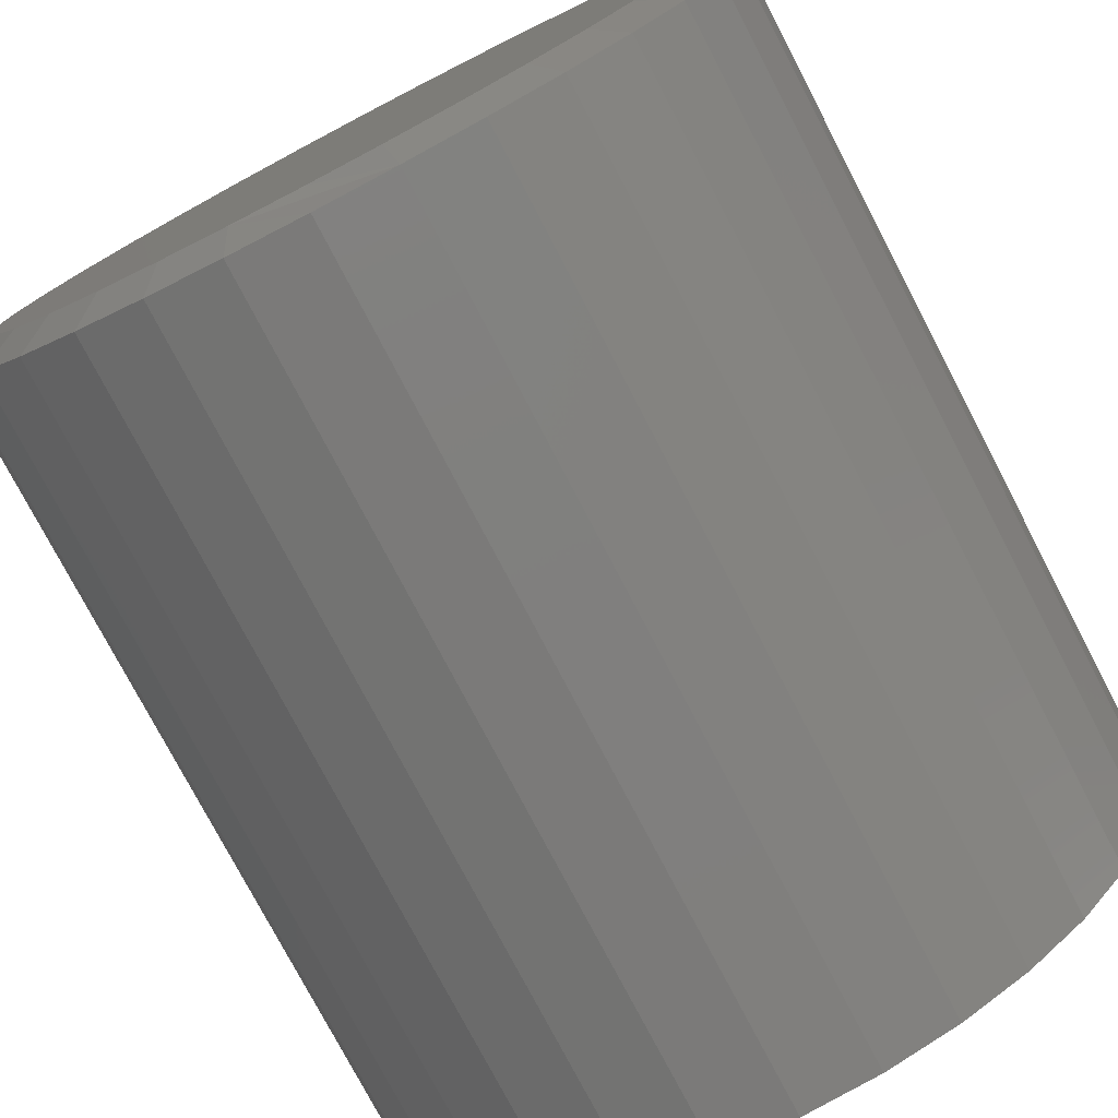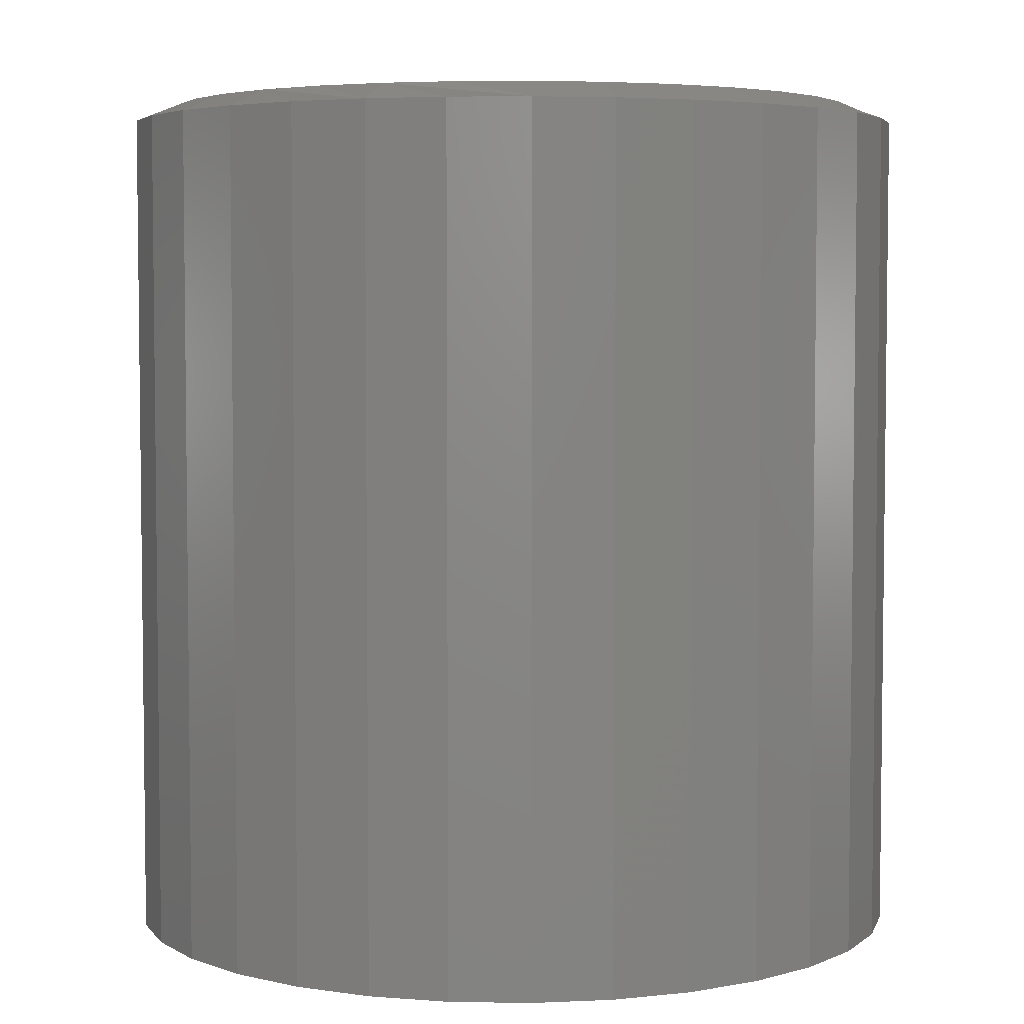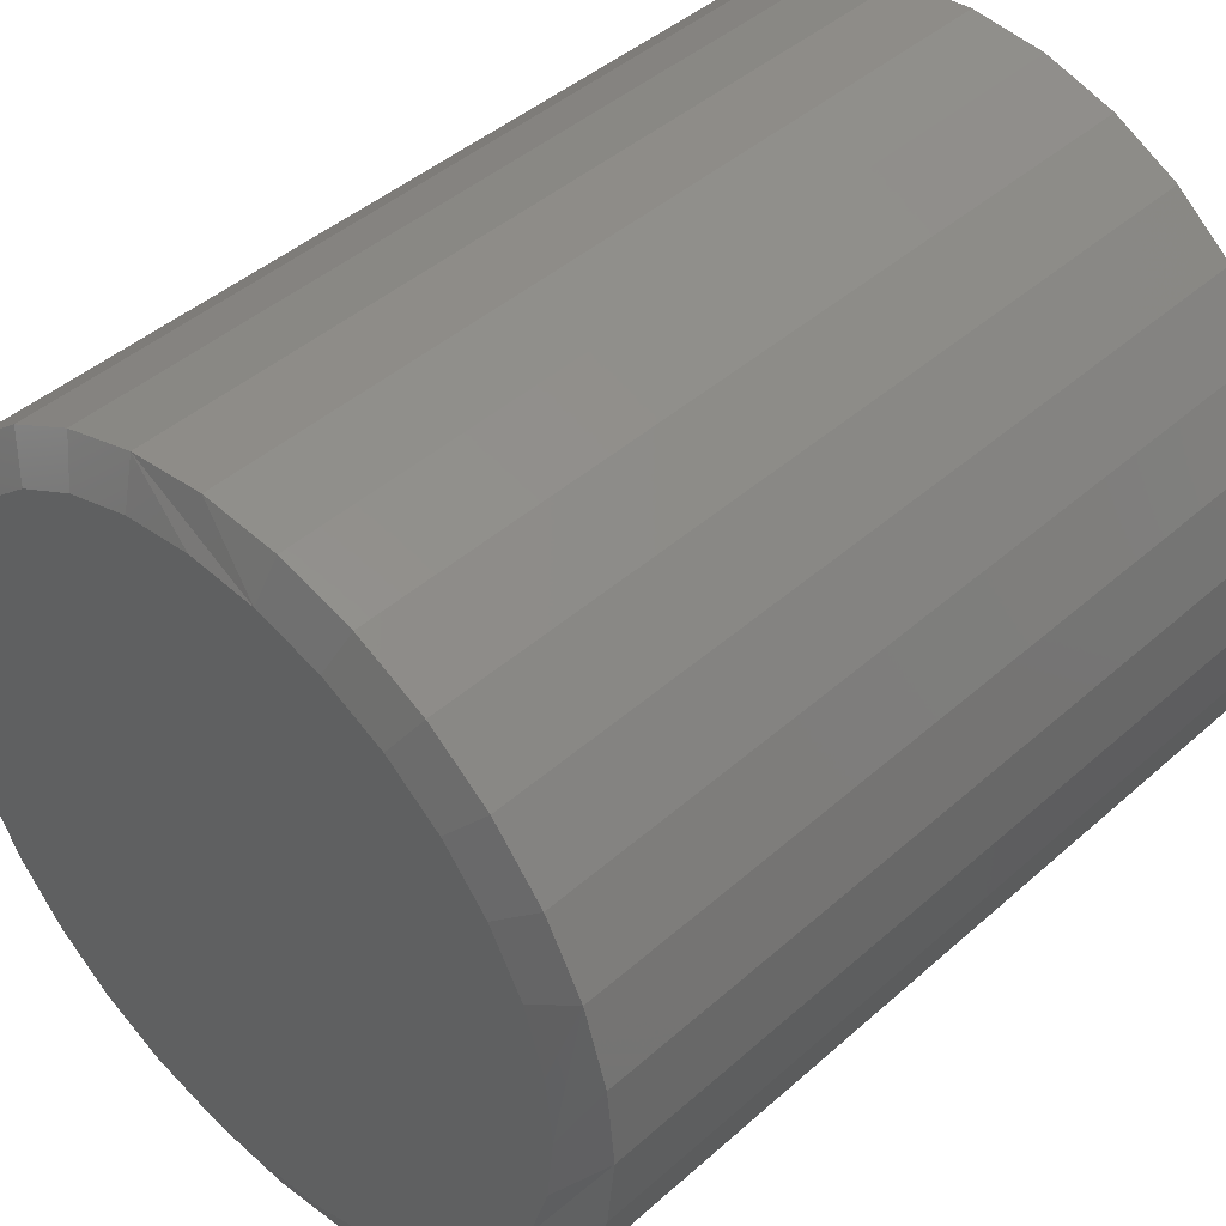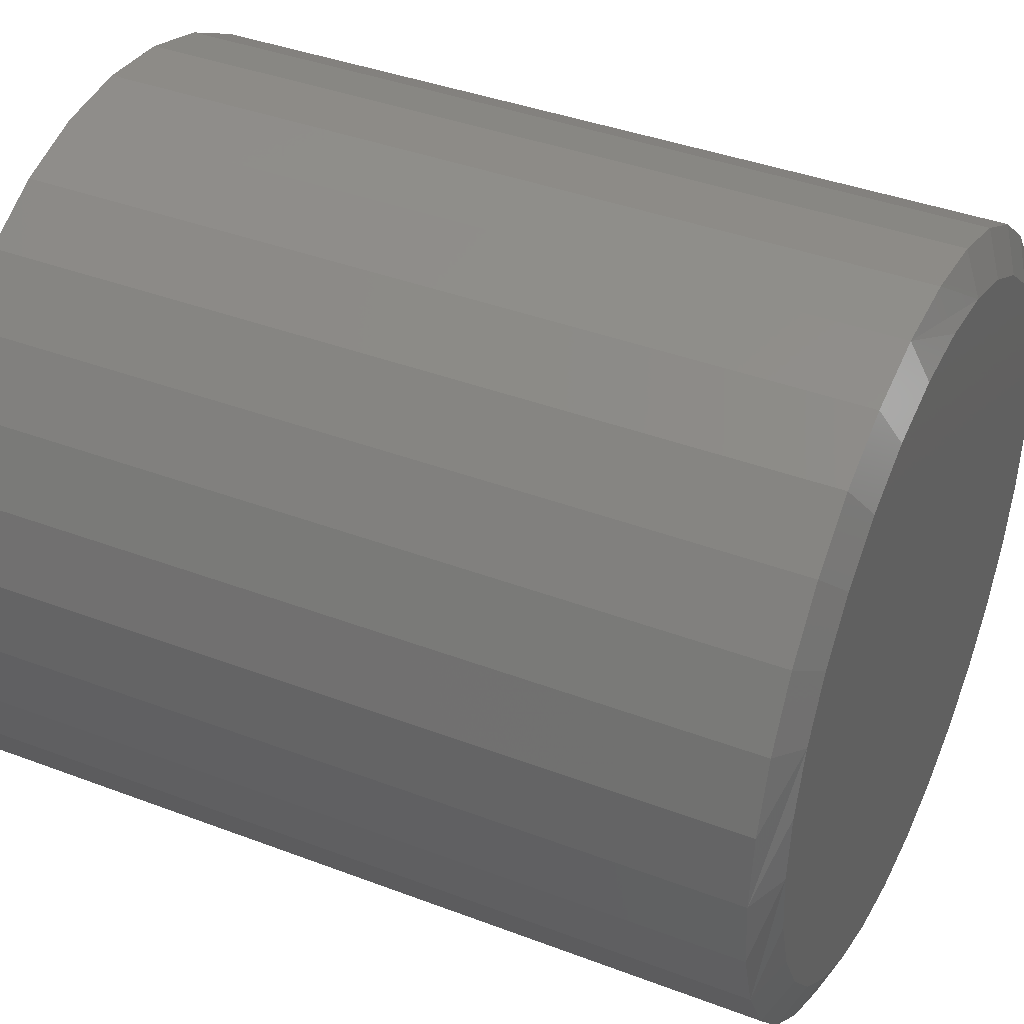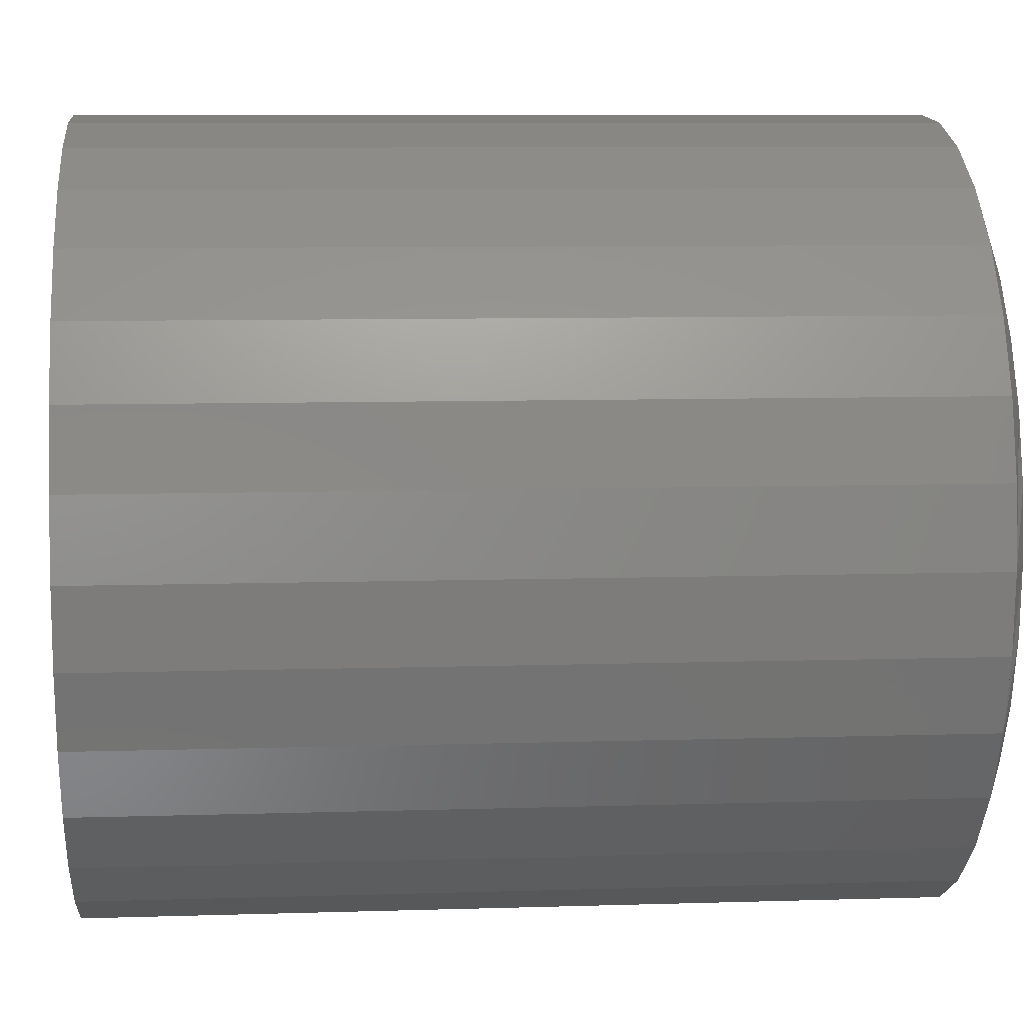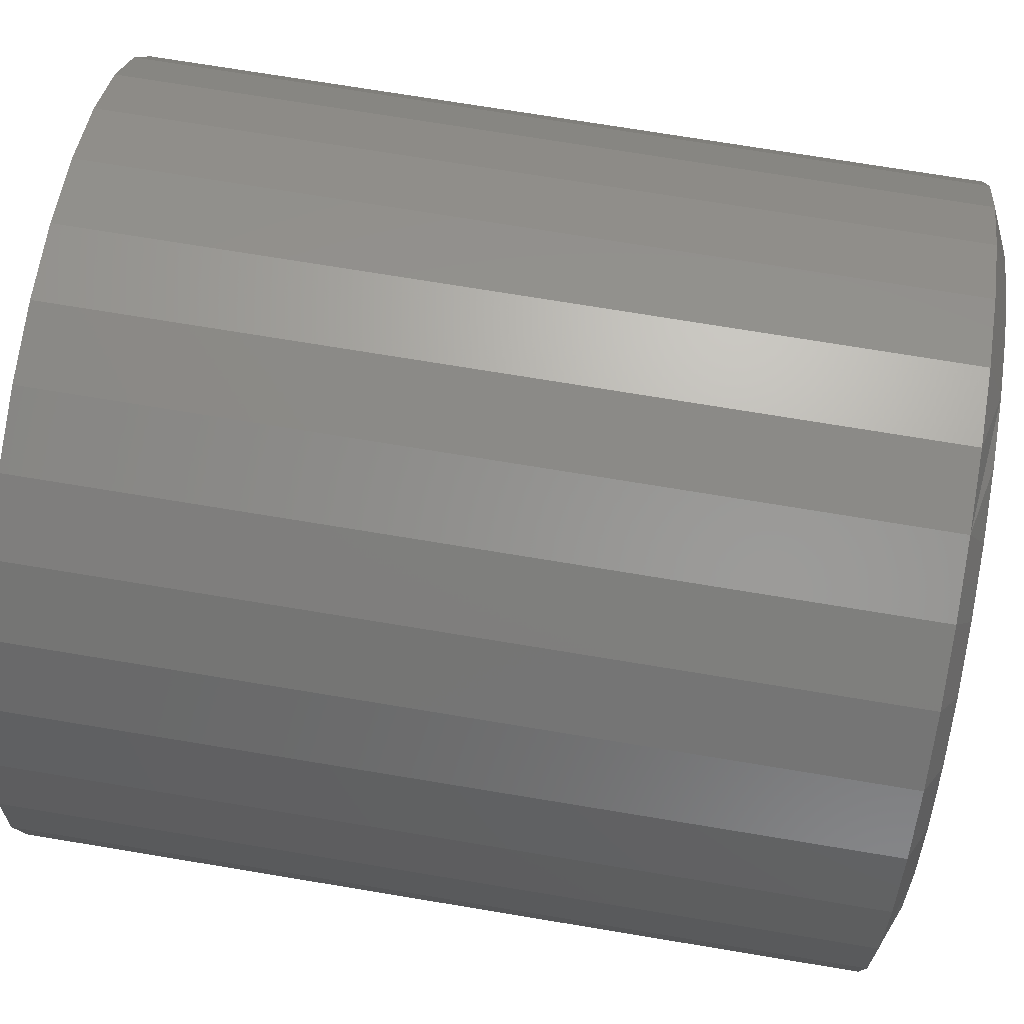
<metadata>
{"format":"stl","ext":"stl","renderer":"f3d","projection":"perspective","resolution":1024,"background":"white","views":[{"elev":-77.0,"azim":27.6,"up":"+Y"},{"elev":4.6,"azim":-70.1,"up":"+Z"},{"elev":43.7,"azim":43.9,"up":"+Y"},{"elev":39.4,"azim":-64.7,"up":"+Y"},{"elev":8.4,"azim":-94.9,"up":"+Y"},{"elev":72.5,"azim":-80.6,"up":"+Y"}]}
</metadata>
<code>
# stl→obj: 96 verts, 188 faces
v -0.05225 0.3024 0.75
v 0.06804 0.3024 0.75
v 0.007895 0.3083 0.75
v 0.1259 0.2848 0.75
v -0.1101 0.2848 0.75
v 0.1792 0.2563 0.75
v -0.1634 0.2563 0.75
v 0.2259 0.218 0.75
v -0.2101 0.218 0.75
v 0.2642 0.1713 0.75
v -0.2485 0.1713 0.75
v 0.2927 0.118 0.75
v -0.2769 0.118 0.75
v 0.3103 0.06015 0.75
v -0.2945 0.06015 0.75
v 0.3162 -1.298e-16 0.75
v -0.3004 -9.602e-10 0.75
v 0.3103 -0.06015 0.75
v -0.2945 -0.06015 0.75
v 0.2927 -0.118 0.75
v -0.2769 -0.118 0.75
v 0.2642 -0.1713 0.75
v -0.2485 -0.1713 0.75
v 0.2259 -0.218 0.75
v -0.2101 -0.218 0.75
v 0.1792 -0.2563 0.75
v -0.1634 -0.2563 0.75
v 0.1259 -0.2848 0.75
v -0.1101 -0.2848 0.75
v 0.06804 -0.3024 0.75
v -0.05225 -0.3024 0.75
v 0.007896 -0.3083 0.75
v 0.3553 0 0
v 0.3553 -3.936e-16 0.7344
v 0.3486 -0.06777 0
v 0.3486 -0.06777 0.7344
v 0.3288 -0.1329 0
v 0.3288 -0.1329 0.7344
v 0.2967 -0.193 0
v 0.2967 -0.193 0.7344
v 0.2535 -0.2456 0
v 0.2535 -0.2456 0.7344
v 0.2009 -0.2888 0
v 0.2009 -0.2888 0.7344
v 0.1408 -0.3209 0
v 0.1408 -0.3209 0.7344
v 0.07566 -0.3407 0
v 0.07566 -0.3407 0.7344
v 0.007895 -0.3474 0
v 0.007895 -0.3474 0.7344
v -0.05987 -0.3407 0
v -0.05987 -0.3407 0.7344
v -0.125 -0.3209 0
v -0.125 -0.3209 0.7344
v -0.1851 -0.2888 0
v -0.1851 -0.2888 0.7344
v -0.2377 -0.2456 0
v -0.2377 -0.2456 0.7344
v -0.2809 -0.193 0
v -0.2809 -0.193 0.7344
v -0.313 -0.1329 0
v -0.313 -0.1329 0.7344
v -0.3328 -0.06777 0
v -0.3328 -0.06777 0.7344
v -0.3395 1.968e-16 0
v -0.3395 1.968e-16 0.7344
v -0.3328 0.06777 0
v -0.3328 0.06777 0.7344
v -0.313 0.1329 0
v -0.313 0.1329 0.7344
v -0.2809 0.193 0
v -0.2809 0.193 0.7344
v -0.2377 0.2456 0
v -0.2377 0.2456 0.7344
v -0.1851 0.2888 0
v -0.1851 0.2888 0.7344
v -0.125 0.3209 0
v -0.125 0.3209 0.7344
v -0.05987 0.3407 0
v -0.05987 0.3407 0.7344
v 0.007895 0.3474 0
v 0.007895 0.3474 0.7344
v 0.07566 0.3407 0
v 0.07566 0.3407 0.7344
v 0.1408 0.3209 0
v 0.1408 0.3209 0.7344
v 0.2009 0.2888 0
v 0.2009 0.2888 0.7344
v 0.2535 0.2456 0
v 0.2535 0.2456 0.7344
v 0.2967 0.193 0
v 0.2967 0.193 0.7344
v 0.3288 0.1329 0
v 0.3288 0.1329 0.7344
v 0.3486 0.06777 0
v 0.3486 0.06777 0.7344
f 1 2 3
f 2 1 4
f 4 1 5
f 4 5 6
f 6 5 7
f 6 7 8
f 8 7 9
f 8 9 10
f 10 9 11
f 10 11 12
f 12 11 13
f 12 13 14
f 14 13 15
f 14 15 16
f 16 15 17
f 16 17 18
f 18 17 19
f 18 19 20
f 20 19 21
f 20 21 22
f 22 21 23
f 22 23 24
f 24 23 25
f 24 25 26
f 26 25 27
f 26 27 28
f 28 27 29
f 28 29 30
f 30 29 31
f 30 31 32
f 33 34 35
f 35 34 36
f 35 36 37
f 37 36 38
f 37 38 39
f 39 38 40
f 39 40 41
f 41 40 42
f 41 42 43
f 43 42 44
f 43 44 45
f 45 44 46
f 45 46 47
f 47 46 48
f 47 48 49
f 49 48 50
f 49 50 51
f 51 50 52
f 51 52 53
f 53 52 54
f 53 54 55
f 55 54 56
f 55 56 57
f 57 56 58
f 57 58 59
f 59 58 60
f 59 60 61
f 61 60 62
f 61 62 63
f 63 62 64
f 63 64 65
f 65 64 66
f 65 66 67
f 67 66 68
f 67 68 69
f 69 68 70
f 69 70 71
f 71 70 72
f 71 72 73
f 73 72 74
f 73 74 75
f 75 74 76
f 75 76 77
f 77 76 78
f 77 78 79
f 79 78 80
f 79 80 81
f 81 80 82
f 81 82 83
f 83 82 84
f 83 84 85
f 85 84 86
f 85 86 87
f 87 86 88
f 87 88 89
f 89 88 90
f 89 90 91
f 91 90 92
f 91 92 93
f 93 92 94
f 93 94 95
f 95 94 96
f 95 96 33
f 33 96 34
f 14 94 12
f 10 90 8
f 82 80 2
f 6 86 4
f 3 80 1
f 3 2 80
f 5 76 7
f 9 72 11
f 16 34 96
f 16 96 94
f 16 94 14
f 66 17 15
f 66 15 13
f 66 13 68
f 90 10 92
f 92 10 12
f 92 12 94
f 86 6 88
f 88 6 8
f 88 8 90
f 82 2 84
f 84 2 4
f 84 4 86
f 76 5 78
f 78 5 1
f 78 1 80
f 72 9 74
f 74 9 7
f 74 7 76
f 68 13 70
f 70 13 11
f 70 11 72
f 19 62 21
f 23 58 25
f 50 48 31
f 27 54 29
f 32 48 30
f 32 31 48
f 28 44 26
f 24 40 22
f 17 66 64
f 17 64 62
f 17 62 19
f 34 16 18
f 34 18 20
f 34 20 36
f 58 23 60
f 60 23 21
f 60 21 62
f 54 27 56
f 56 27 25
f 56 25 58
f 50 31 52
f 52 31 29
f 52 29 54
f 44 28 46
f 46 28 30
f 46 30 48
f 40 24 42
f 42 24 26
f 42 26 44
f 36 20 38
f 38 20 22
f 38 22 40
f 81 83 79
f 49 51 47
f 47 51 53
f 47 53 45
f 45 53 55
f 45 55 43
f 43 55 57
f 43 57 41
f 41 57 59
f 41 59 39
f 39 59 61
f 39 61 37
f 37 61 63
f 37 63 35
f 35 63 65
f 35 65 33
f 33 65 67
f 33 67 95
f 95 67 69
f 95 69 93
f 93 69 71
f 93 71 91
f 91 71 73
f 91 73 89
f 89 73 75
f 89 75 87
f 87 75 77
f 87 77 85
f 85 77 79
f 85 79 83

</code>
